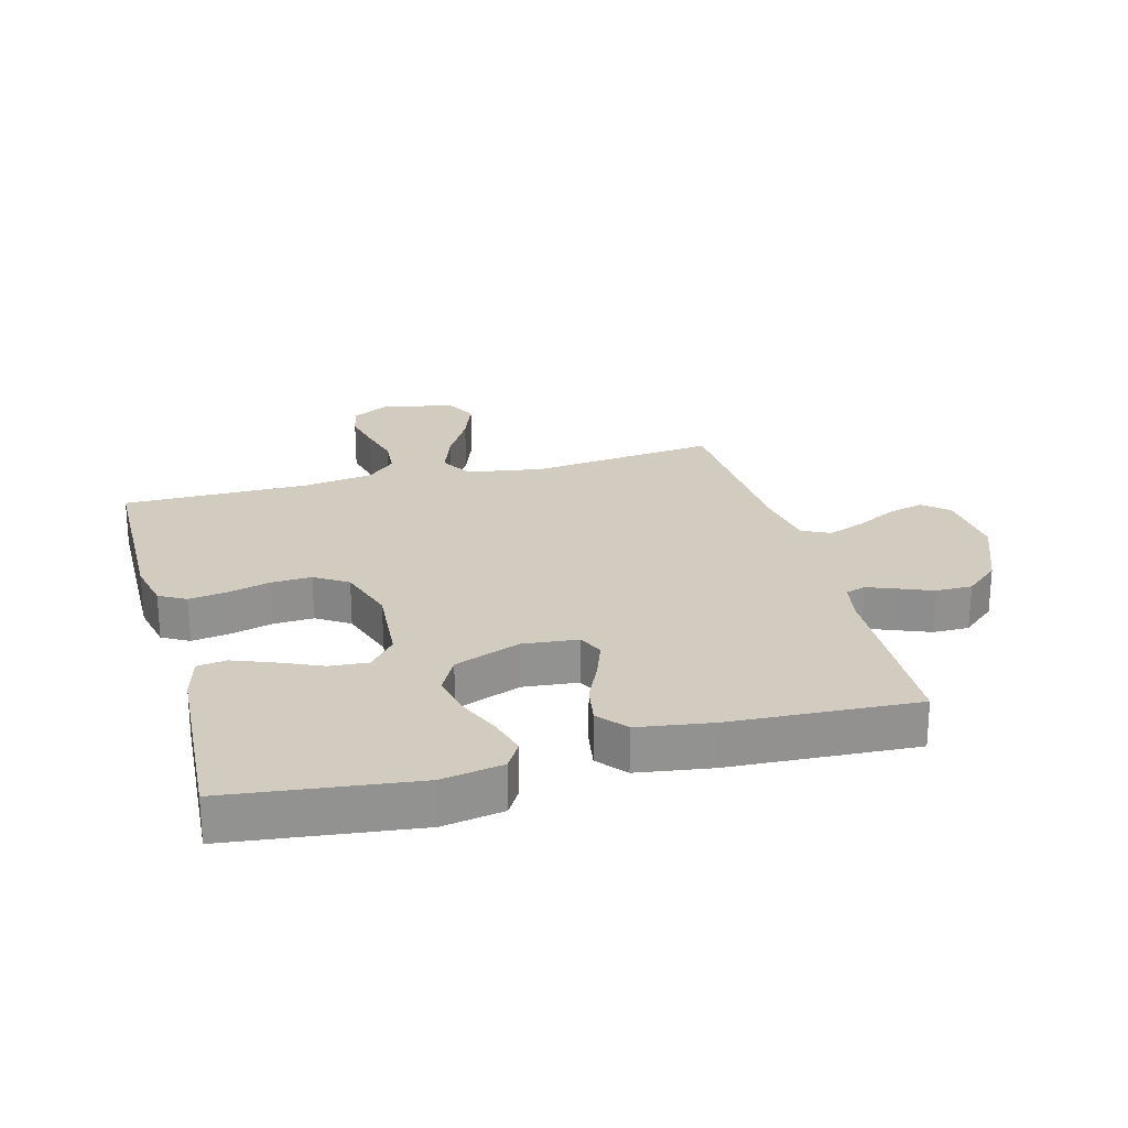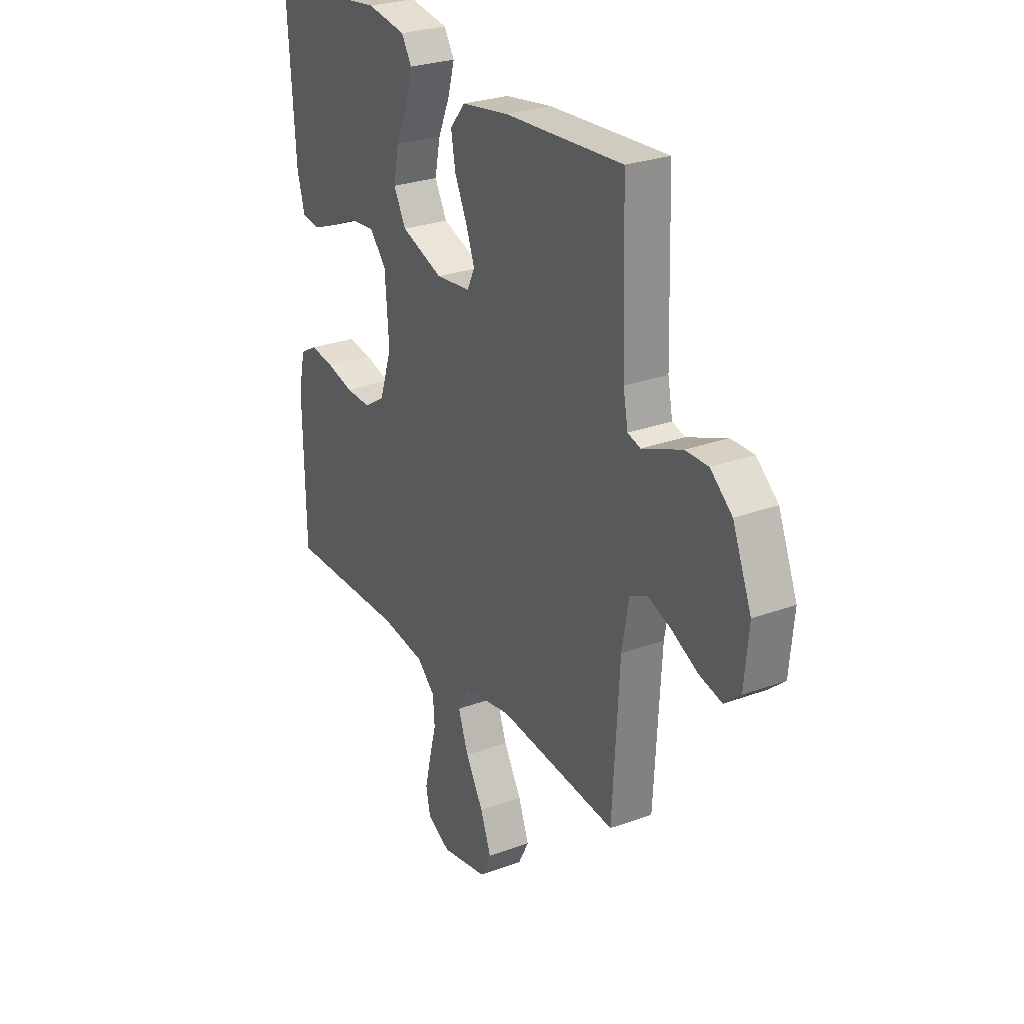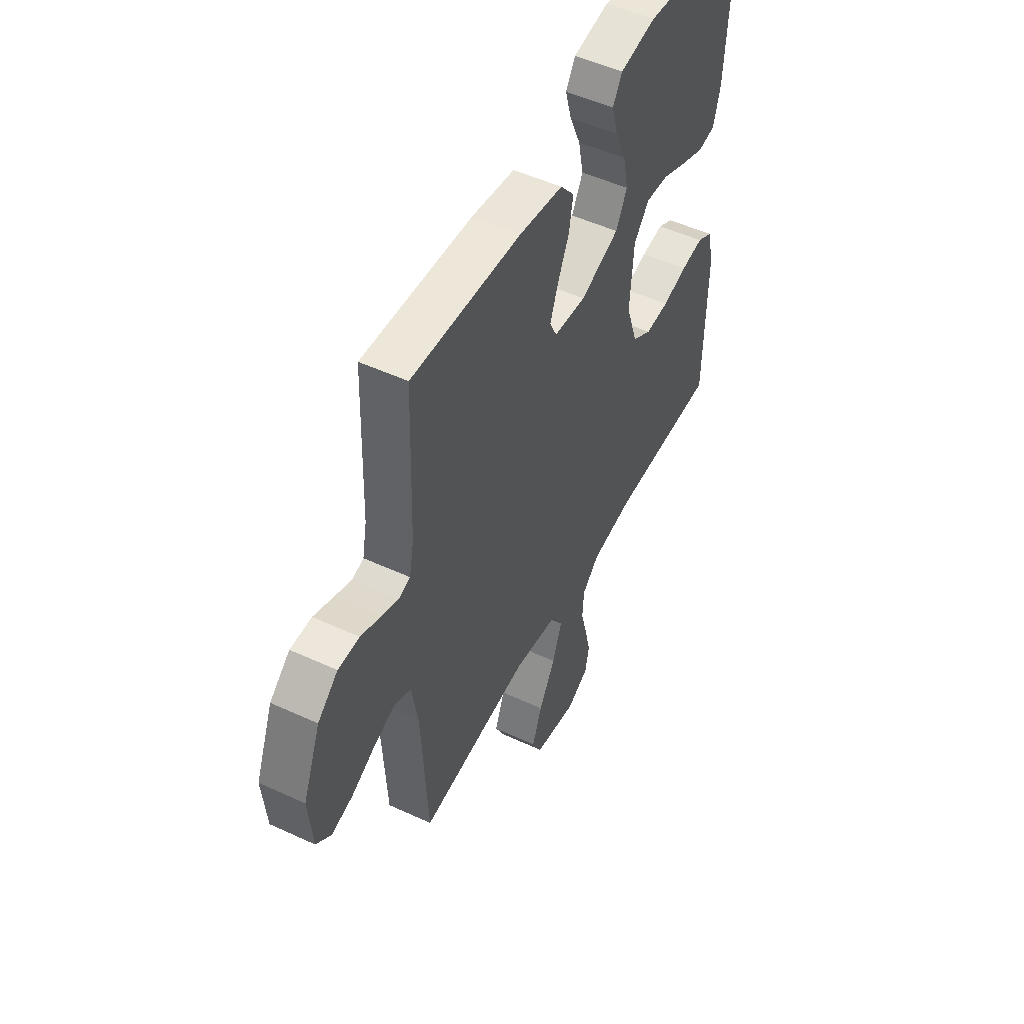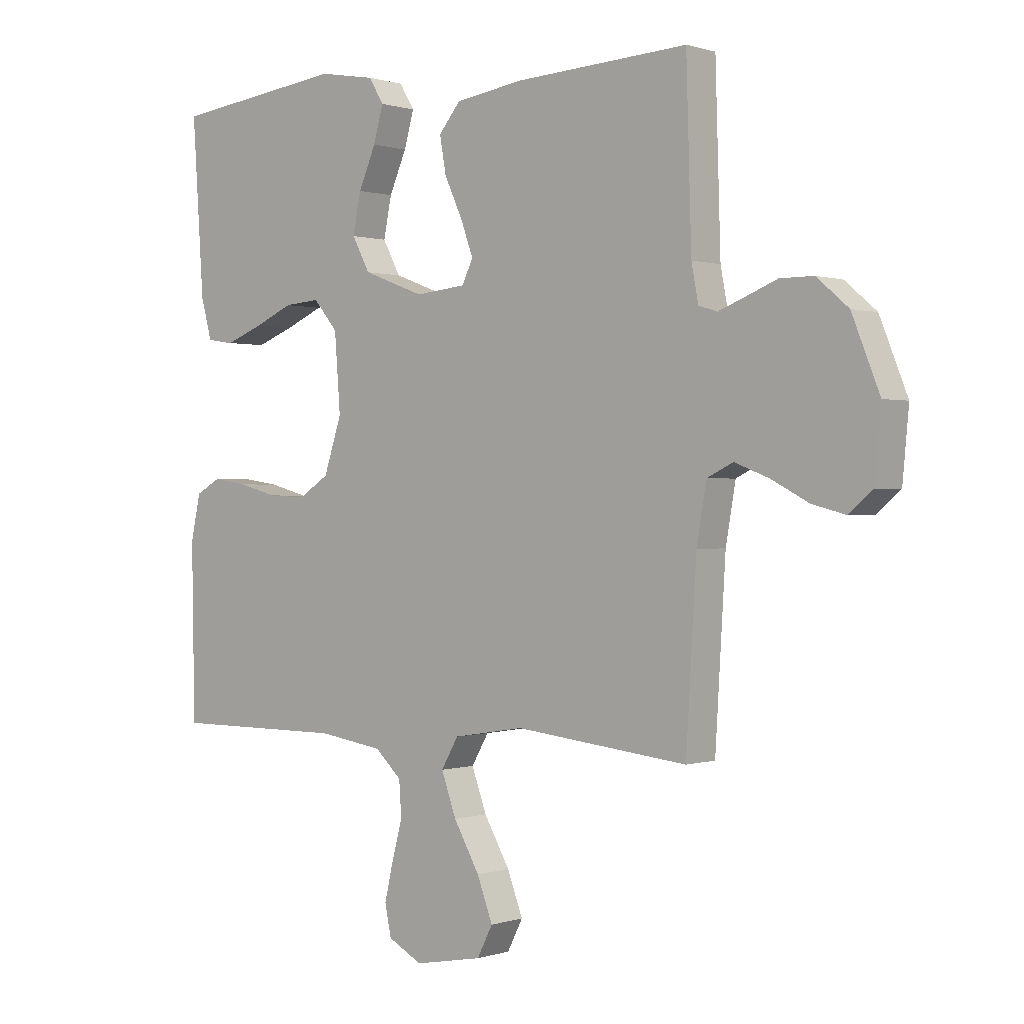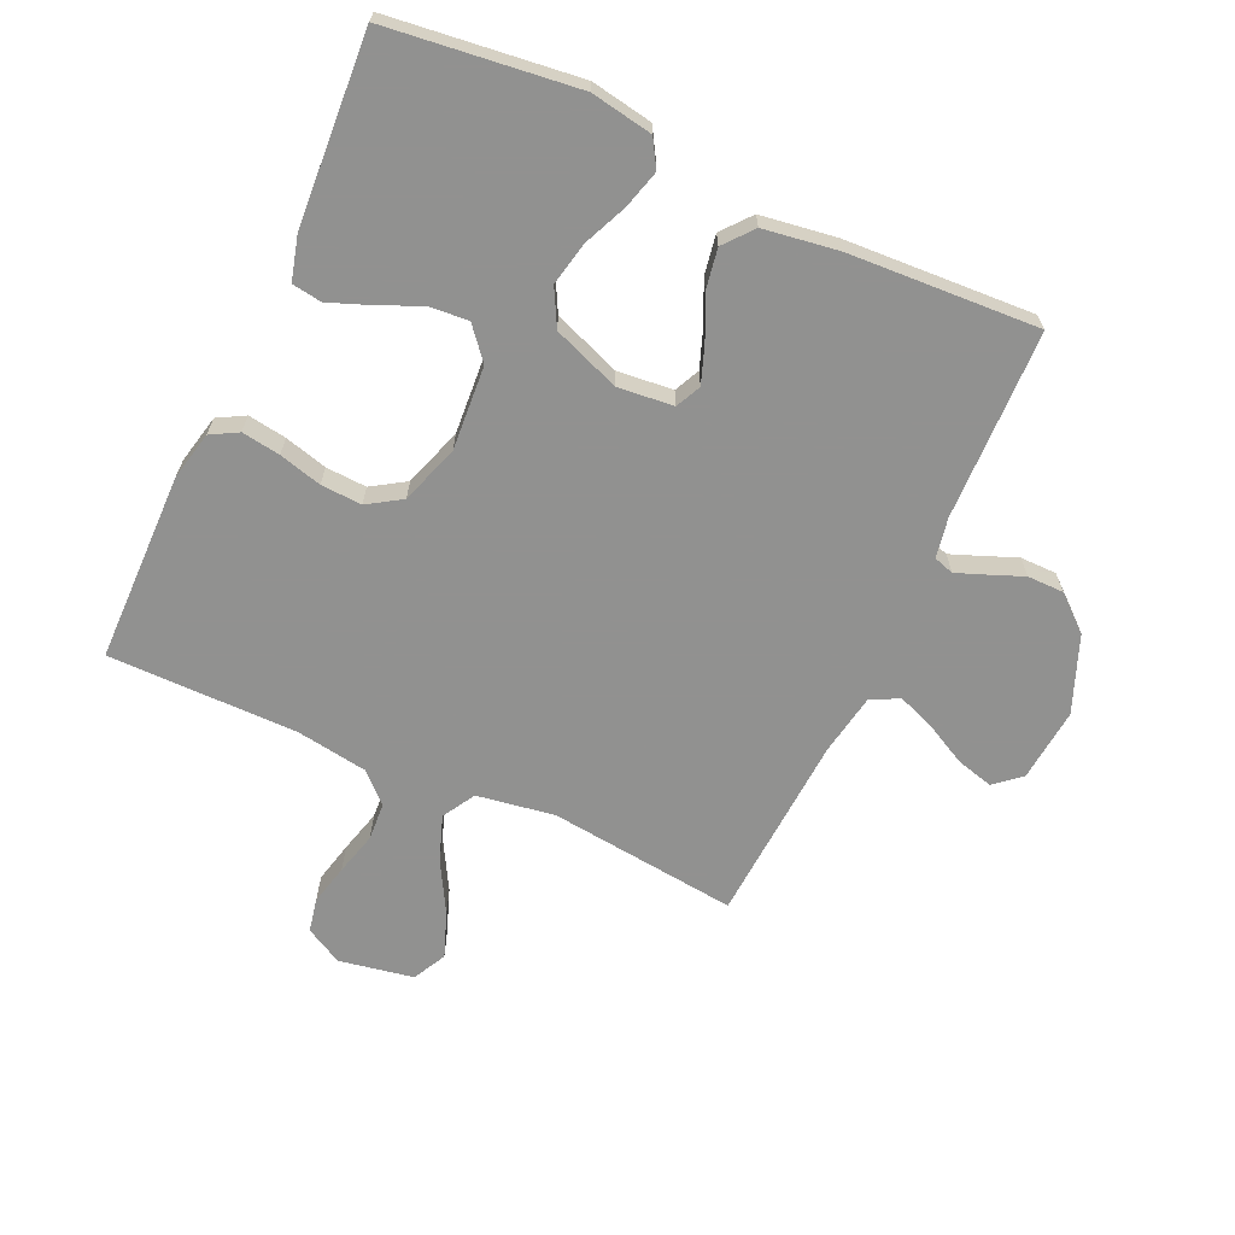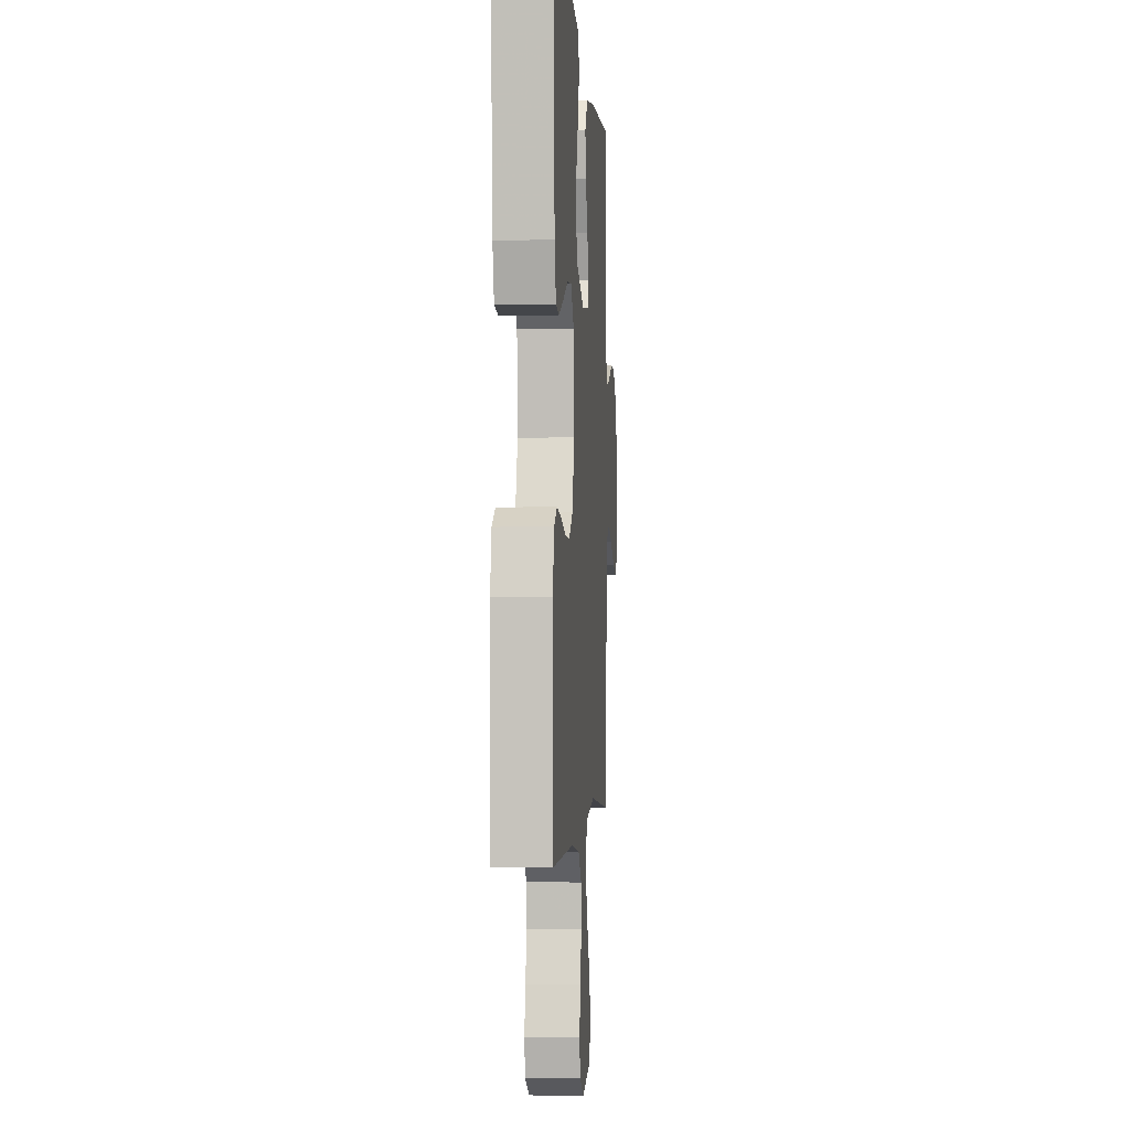
<metadata>
{"format":"obj","ext":"obj","renderer":"f3d","projection":"perspective","resolution":1024,"background":"white","views":[{"elev":24.2,"azim":-15.1,"up":"+Y"},{"elev":26.9,"azim":60.1,"up":"+Z"},{"elev":51.0,"azim":116.8,"up":"+Z"},{"elev":0.3,"azim":40.0,"up":"+Z"},{"elev":-66.0,"azim":-24.7,"up":"+Y"},{"elev":-1.3,"azim":-85.8,"up":"+Z"}]}
</metadata>
<code>
v 0.5 0.07 -0.5
v 0.2 0.07 -0.467
v 0.077 0.07 -0.487
v 0.047 0.07 -0.539
v 0.073 0.07 -0.611
v 0.118 0.07 -0.69
v 0.145 0.07 -0.762
v 0.118 0.07 -0.815
v 0 0.07 -0.837
v -0.059 0.07 -0.805
v -0.07 0.07 -0.752
v -0.055 0.07 -0.687
v -0.037 0.07 -0.619
v -0.041 0.07 -0.559
v -0.087 0.07 -0.516
v -0.2 0.07 -0.499
v -0.5 0.07 -0.5
v -0.505 0.07 -0.2
v -0.488 0.07 -0.122
v -0.445 0.07 -0.098
v -0.384 0.07 -0.107
v -0.316 0.07 -0.125
v -0.251 0.07 -0.128
v -0.198 0.07 -0.094
v -0.167 0.07 0
v -0.177 0.07 0.133
v -0.219 0.07 0.183
v -0.281 0.07 0.178
v -0.349 0.07 0.148
v -0.414 0.07 0.123
v -0.461 0.07 0.13
v -0.48 0.07 0.2
v -0.5 0.07 0.5
v -0.2 0.07 0.537
v -0.102 0.07 0.52
v -0.076 0.07 0.477
v -0.093 0.07 0.416
v -0.123 0.07 0.347
v -0.137 0.07 0.278
v -0.106 0.07 0.22
v 0 0.07 0.18
v 0.088 0.07 0.189
v 0.107 0.07 0.229
v 0.085 0.07 0.289
v 0.054 0.07 0.356
v 0.043 0.07 0.419
v 0.081 0.07 0.465
v 0.2 0.07 0.483
v 0.5 0.07 0.5
v 0.509 0.07 0.2
v 0.521 0.07 0.137
v 0.553 0.07 0.127
v 0.599 0.07 0.145
v 0.654 0.07 0.167
v 0.712 0.07 0.167
v 0.767 0.07 0.12
v 0.815 0.07 0
v 0.804 0.07 -0.117
v 0.763 0.07 -0.152
v 0.705 0.07 -0.137
v 0.64 0.07 -0.103
v 0.58 0.07 -0.08
v 0.535 0.07 -0.102
v 0.518 0.07 -0.2
v 0.5 0 -0.5
v 0.2 0 -0.467
v 0.077 0 -0.487
v 0.047 0 -0.539
v 0.073 0 -0.611
v 0.118 0 -0.69
v 0.145 0 -0.762
v 0.118 0 -0.815
v 0 0 -0.837
v -0.059 0 -0.805
v -0.07 0 -0.752
v -0.055 0 -0.687
v -0.037 0 -0.619
v -0.041 0 -0.559
v -0.087 0 -0.516
v -0.2 0 -0.499
v -0.5 0 -0.5
v -0.505 0 -0.2
v -0.488 0 -0.122
v -0.445 0 -0.098
v -0.384 0 -0.107
v -0.316 0 -0.125
v -0.251 0 -0.128
v -0.198 0 -0.094
v -0.167 0 0
v -0.177 0 0.133
v -0.219 0 0.183
v -0.281 0 0.178
v -0.349 0 0.148
v -0.414 0 0.123
v -0.461 0 0.13
v -0.48 0 0.2
v -0.5 0 0.5
v -0.2 0 0.537
v -0.102 0 0.52
v -0.076 0 0.477
v -0.093 0 0.416
v -0.123 0 0.347
v -0.137 0 0.278
v -0.106 0 0.22
v 0 0 0.18
v 0.088 0 0.189
v 0.107 0 0.229
v 0.085 0 0.289
v 0.054 0 0.356
v 0.043 0 0.419
v 0.081 0 0.465
v 0.2 0 0.483
v 0.5 0 0.5
v 0.509 0 0.2
v 0.521 0 0.137
v 0.553 0 0.127
v 0.599 0 0.145
v 0.654 0 0.167
v 0.712 0 0.167
v 0.767 0 0.12
v 0.815 0 0
v 0.804 0 -0.117
v 0.763 0 -0.152
v 0.705 0 -0.137
v 0.64 0 -0.103
v 0.58 0 -0.08
v 0.535 0 -0.102
v 0.518 0 -0.2
f 58 59 60 61
f 58 61 62
f 57 58 62
f 56 57 62
f 53 54 55 56
f 52 53 56 62
f 51 52 62 63
f 47 48 49 50
f 44 45 46 47
f 43 44 47 50
f 42 43 50 51
f 35 36 37 38
f 35 38 39
f 34 35 39
f 33 34 39
f 32 33 39 40
f 28 29 30 31
f 28 31 32
f 27 28 32 40
f 19 20 21 22
f 19 22 23
f 16 17 18 19
f 15 16 19 23
f 14 15 23 24
f 10 11 12 13
f 8 9 10 13
f 8 13 14
f 5 6 7 8
f 4 5 8 14
f 3 4 14 24
f 64 1 2
f 41 42 51 63
f 26 27 40 41
f 25 26 41 63
f 24 25 63 64
f 2 3 24 64
f 125 124 123 122
f 126 125 122
f 126 122 121
f 126 121 120
f 120 119 118 117
f 126 120 117 116
f 127 126 116 115
f 114 113 112 111
f 111 110 109 108
f 114 111 108 107
f 115 114 107 106
f 102 101 100 99
f 103 102 99
f 103 99 98
f 103 98 97
f 104 103 97 96
f 95 94 93 92
f 96 95 92
f 104 96 92 91
f 86 85 84 83
f 87 86 83
f 83 82 81 80
f 87 83 80 79
f 88 87 79 78
f 77 76 75 74
f 77 74 73 72
f 78 77 72
f 72 71 70 69
f 78 72 69 68
f 88 78 68 67
f 66 65 128
f 127 115 106 105
f 105 104 91 90
f 127 105 90 89
f 128 127 89 88
f 128 88 67 66
f 1 65 66 2
f 2 66 67 3
f 3 67 68 4
f 4 68 69 5
f 5 69 70 6
f 6 70 71 7
f 7 71 72 8
f 8 72 73 9
f 9 73 74 10
f 10 74 75 11
f 11 75 76 12
f 12 76 77 13
f 13 77 78 14
f 14 78 79 15
f 15 79 80 16
f 16 80 81 17
f 17 81 82 18
f 18 82 83 19
f 19 83 84 20
f 20 84 85 21
f 21 85 86 22
f 22 86 87 23
f 23 87 88 24
f 24 88 89 25
f 25 89 90 26
f 26 90 91 27
f 27 91 92 28
f 28 92 93 29
f 29 93 94 30
f 30 94 95 31
f 31 95 96 32
f 32 96 97 33
f 33 97 98 34
f 34 98 99 35
f 35 99 100 36
f 36 100 101 37
f 37 101 102 38
f 38 102 103 39
f 39 103 104 40
f 40 104 105 41
f 41 105 106 42
f 42 106 107 43
f 43 107 108 44
f 44 108 109 45
f 45 109 110 46
f 46 110 111 47
f 47 111 112 48
f 48 112 113 49
f 49 113 114 50
f 50 114 115 51
f 51 115 116 52
f 52 116 117 53
f 53 117 118 54
f 54 118 119 55
f 55 119 120 56
f 56 120 121 57
f 57 121 122 58
f 58 122 123 59
f 59 123 124 60
f 60 124 125 61
f 61 125 126 62
f 62 126 127 63
f 63 127 128 64
f 64 128 65 1

</code>
